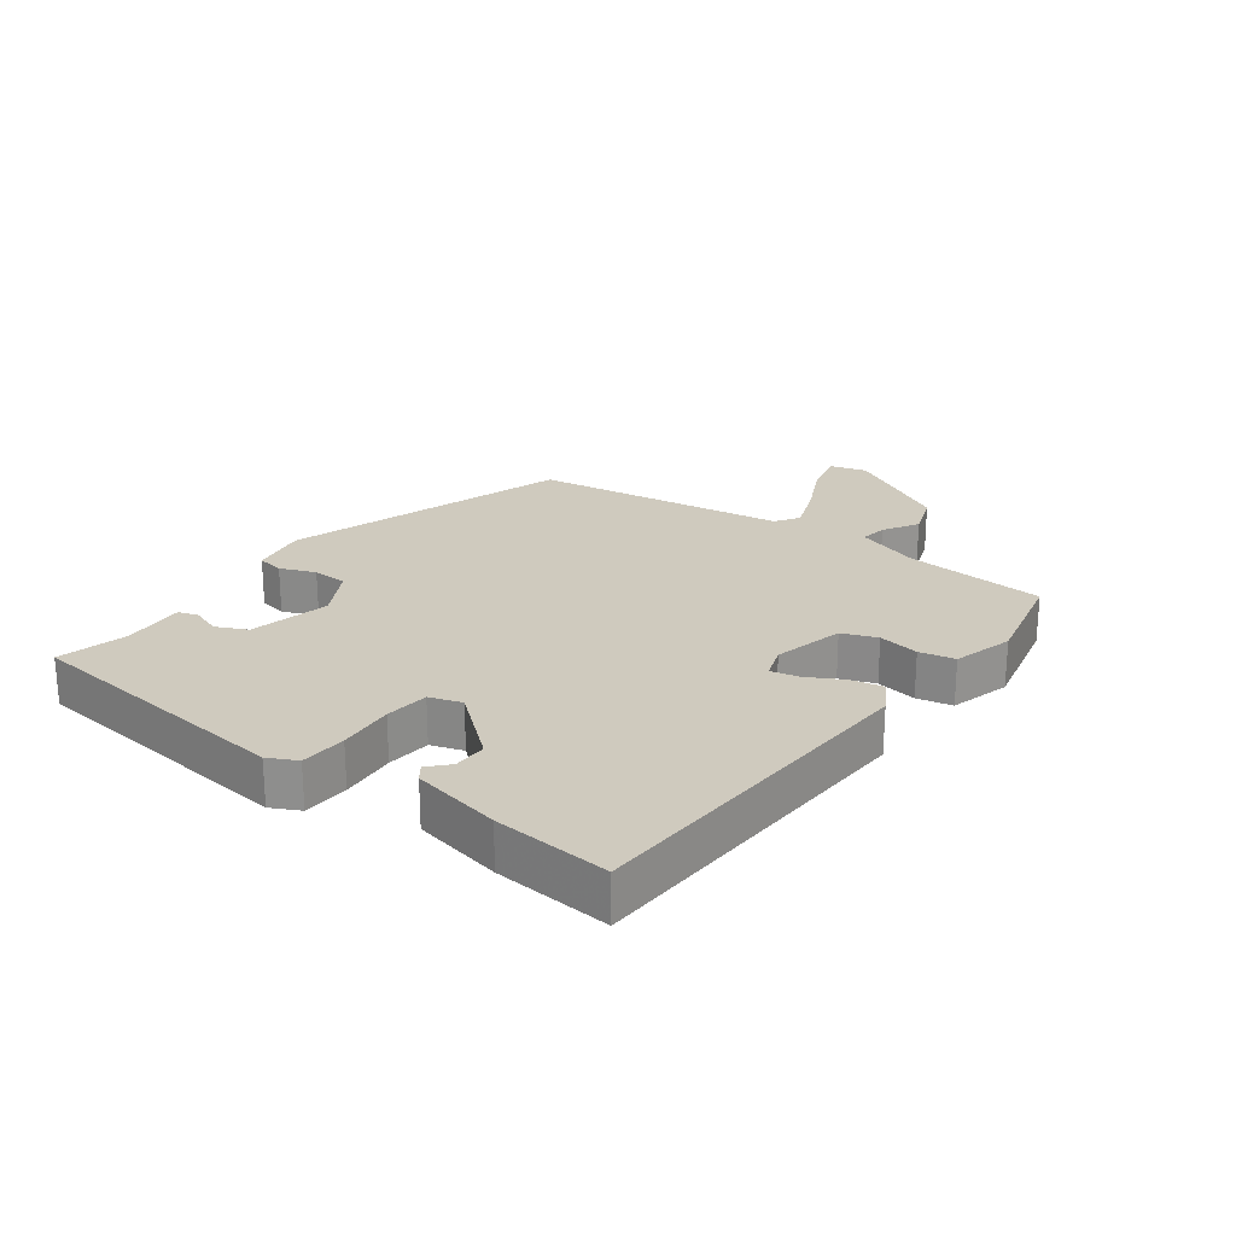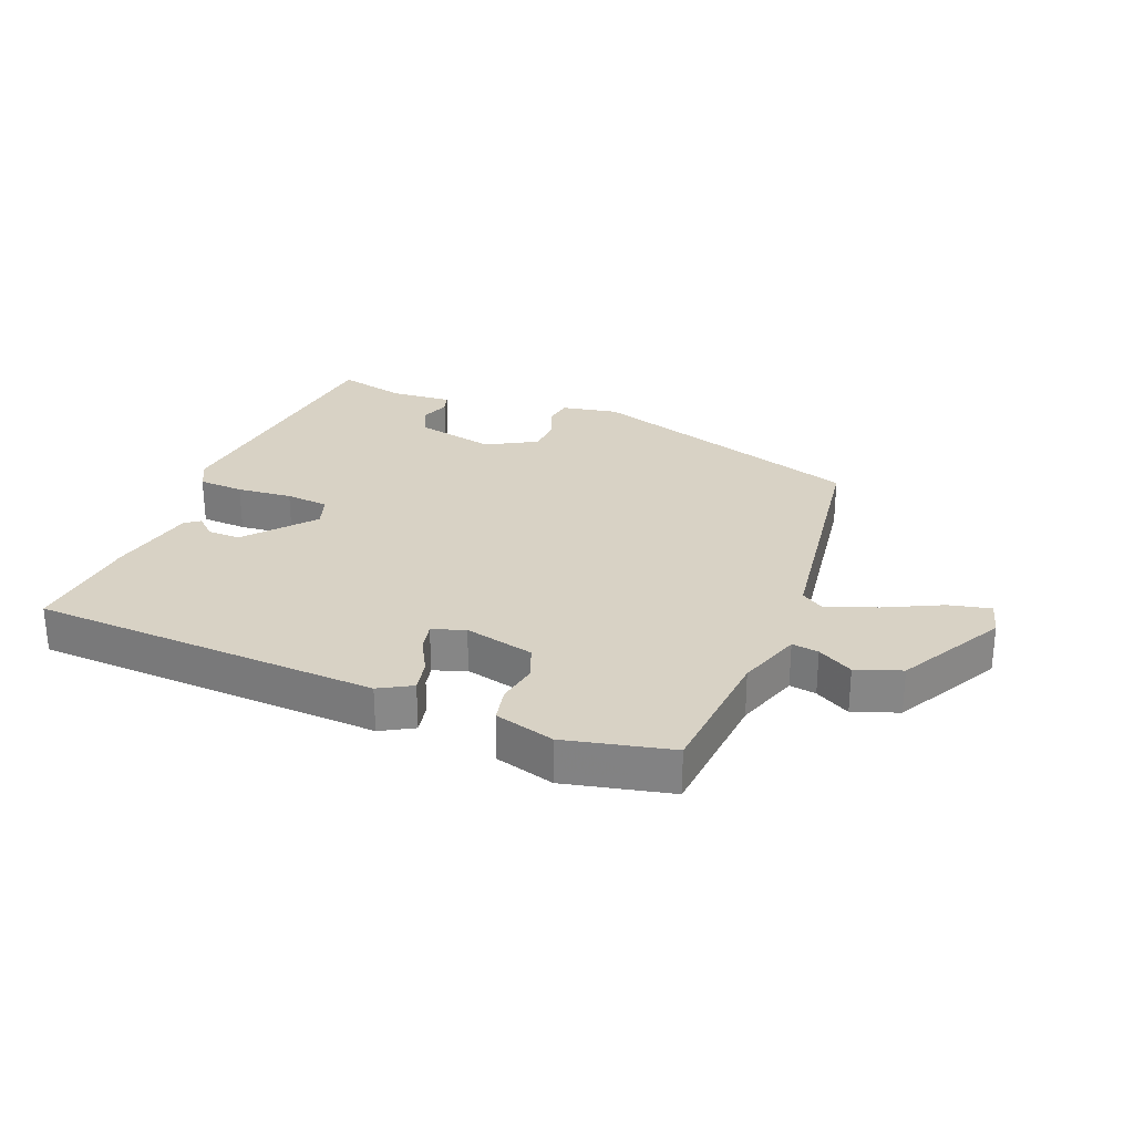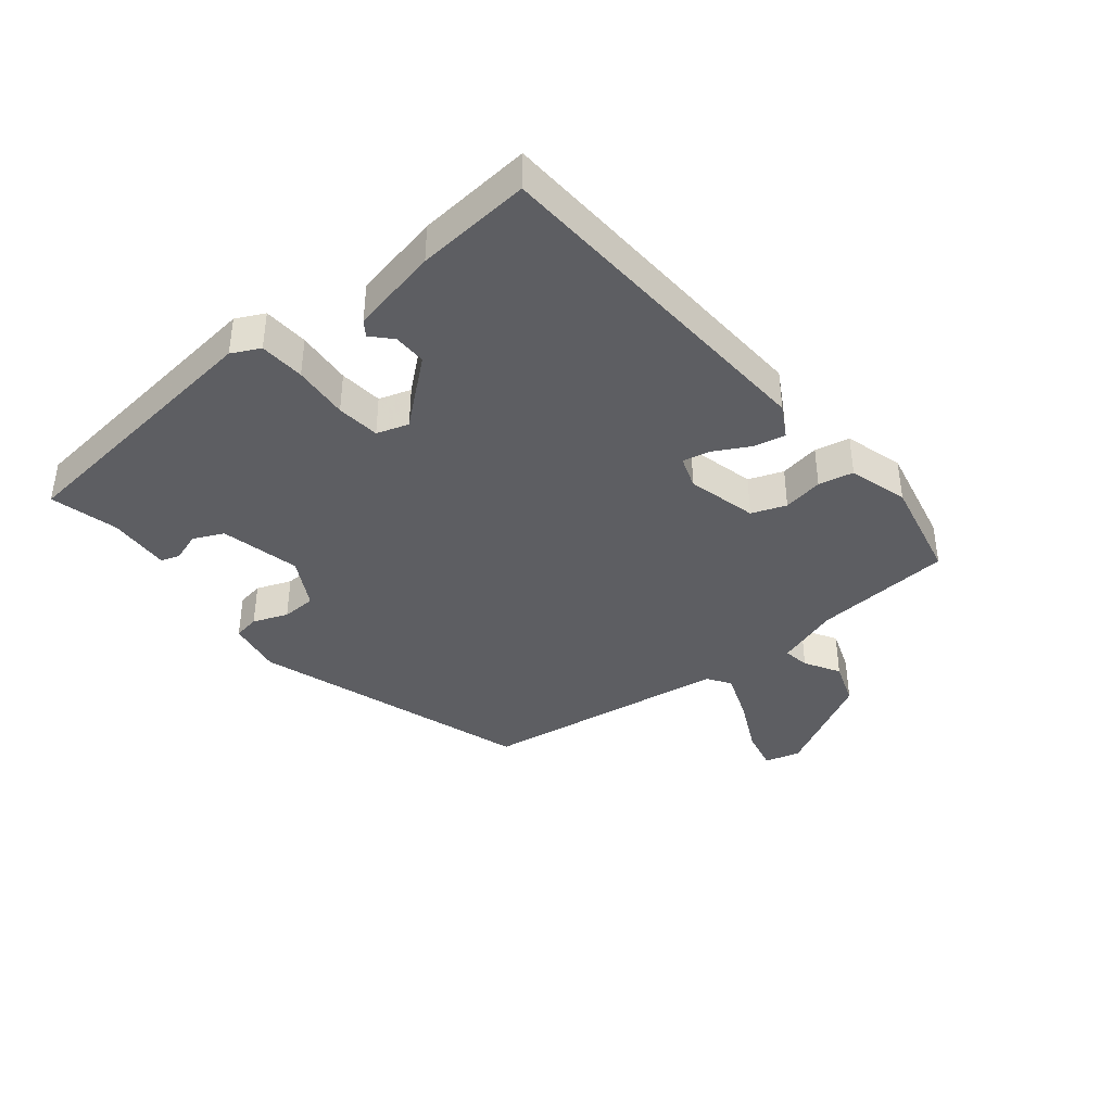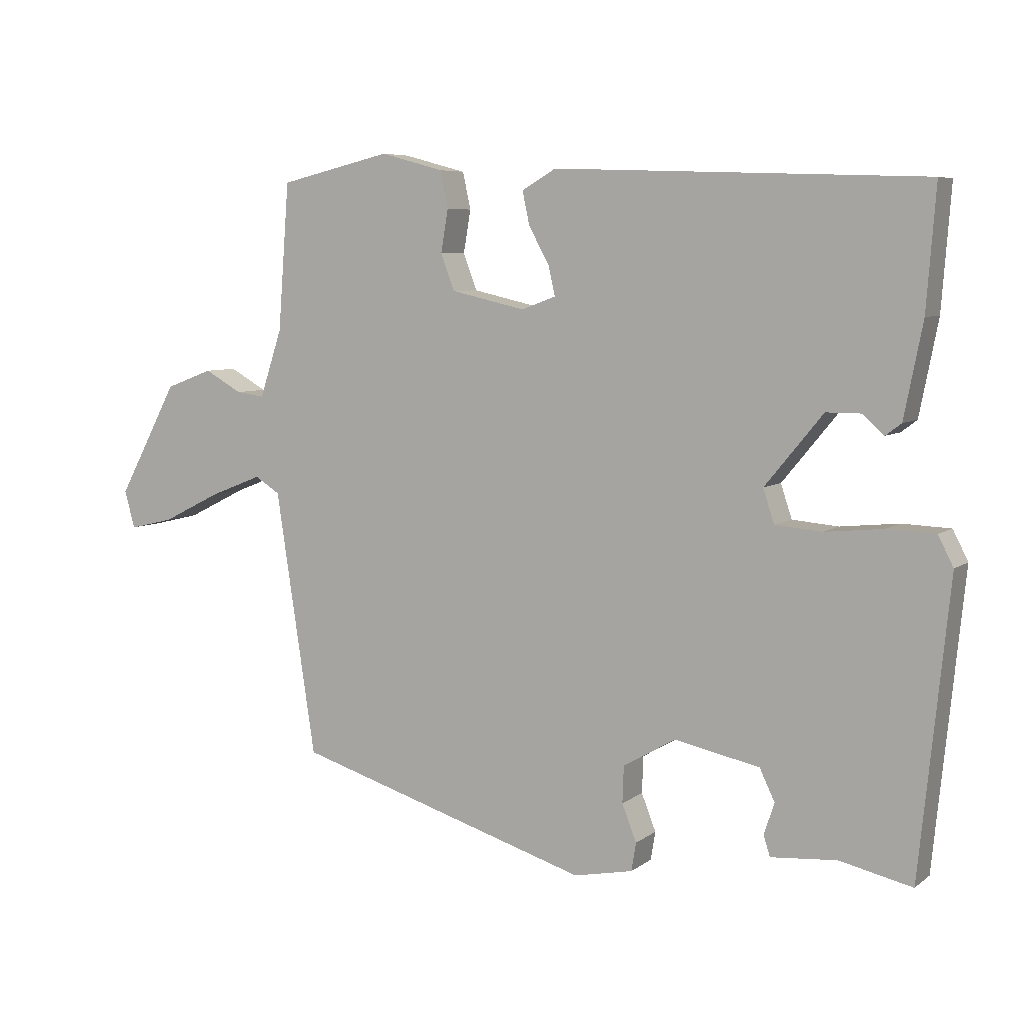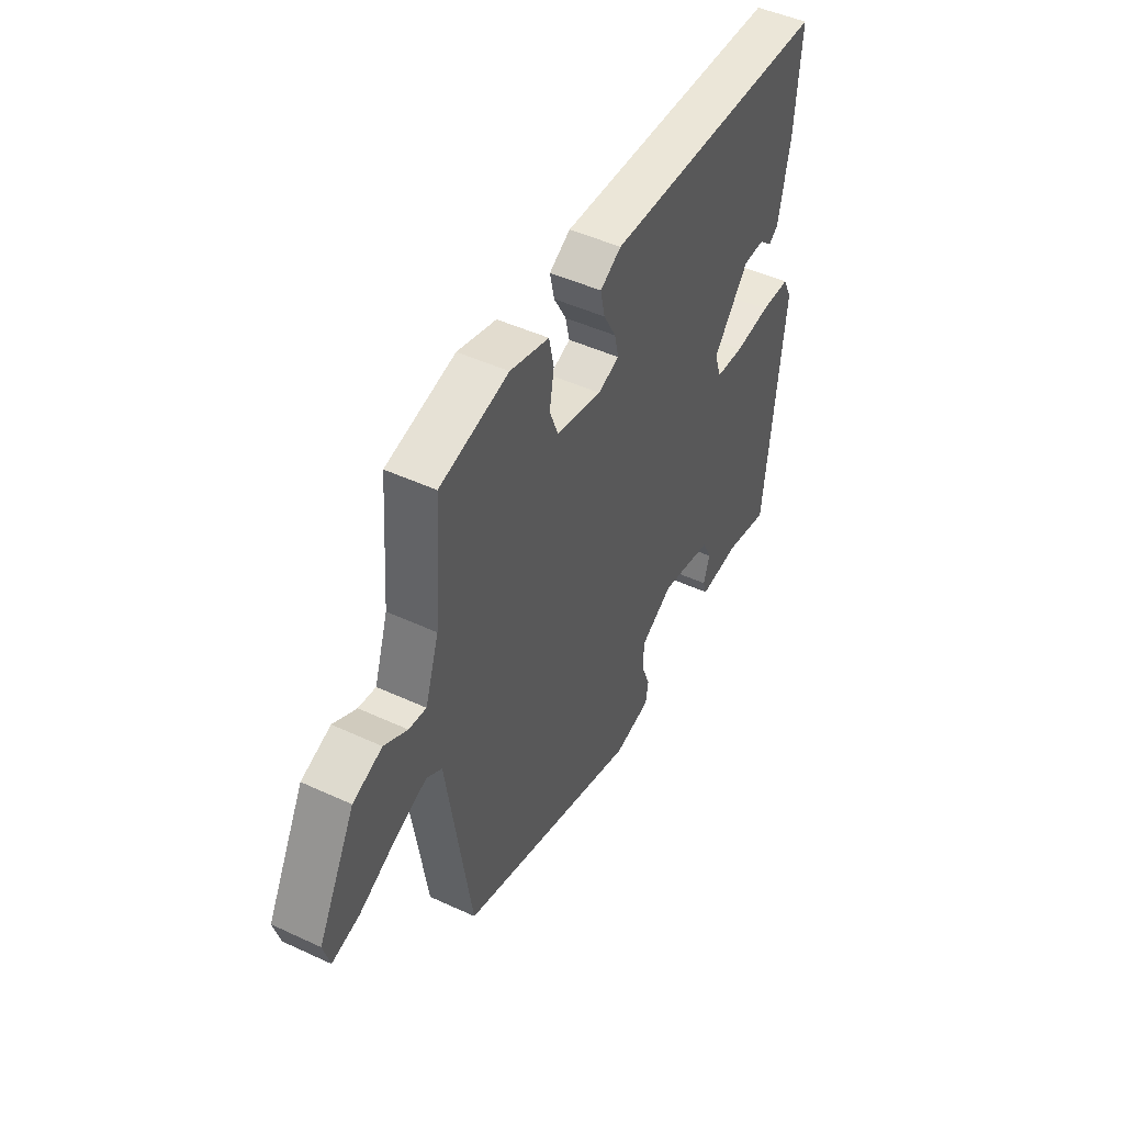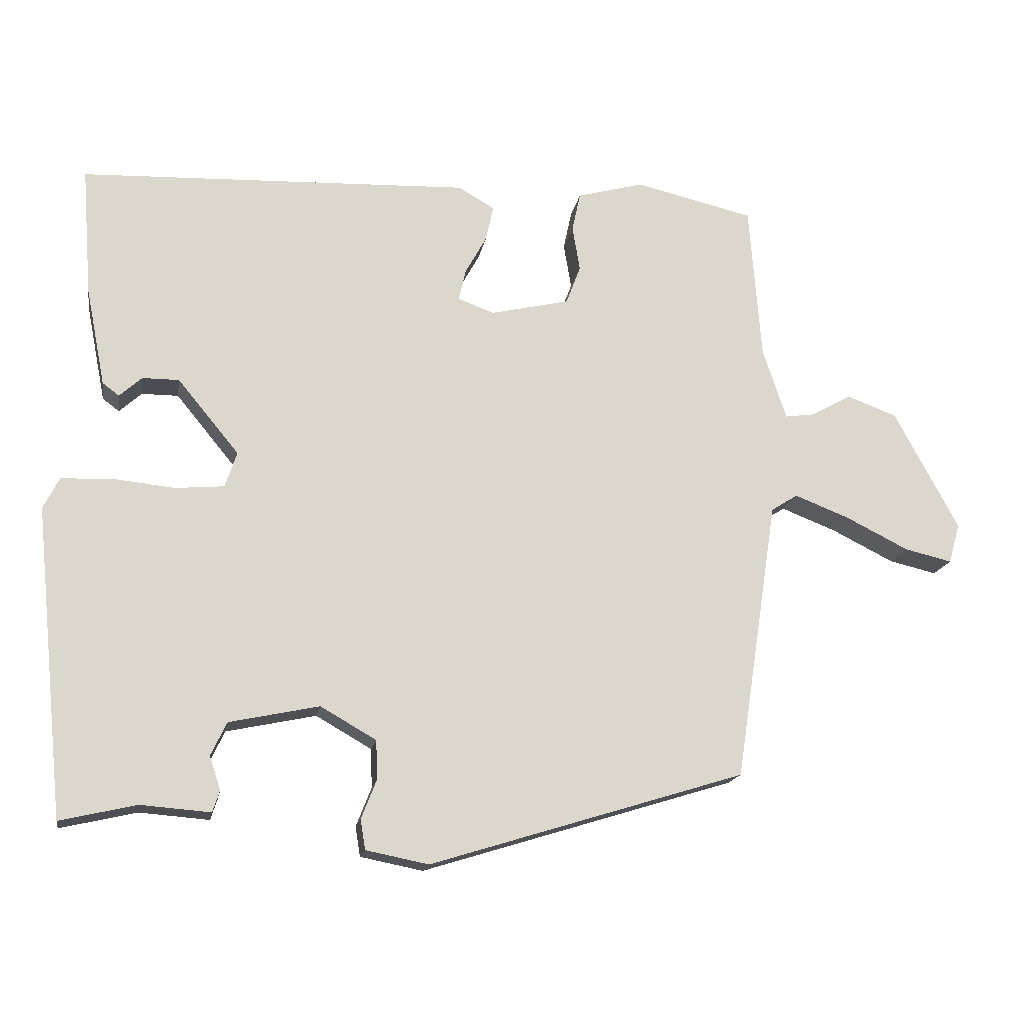
<metadata>
{"format":"obj","ext":"obj","renderer":"f3d","projection":"perspective","resolution":1024,"background":"white","views":[{"elev":23.2,"azim":-52.9,"up":"+Y"},{"elev":27.7,"azim":22.2,"up":"+Y"},{"elev":-38.9,"azim":-50.3,"up":"+Y"},{"elev":6.4,"azim":-152.8,"up":"+Z"},{"elev":47.4,"azim":117.6,"up":"+Z"},{"elev":-16.4,"azim":-9.6,"up":"+Z"}]}
</metadata>
<code>
v 0.514 0.07 0.473
v 0.531 0.07 0.249
v 0.565 0.07 0.146
v 0.608 0.07 0.152
v 0.665 0.07 0.184
v 0.737 0.07 0.157
v 0.829 0.07 -0.014
v 0.813 0.07 -0.071
v 0.745 0.07 -0.055
v 0.655 0.07 -0.01
v 0.576 0.07 0.021
v 0.538 0.07 -0.003
v 0.477 0.07 -0.405
v 0.025 0.07 -0.544
v -0.065 0.07 -0.526
v -0.072 0.07 -0.483
v -0.05 0.07 -0.427
v -0.052 0.07 -0.371
v -0.132 0.07 -0.325
v -0.261 0.07 -0.352
v -0.284 0.07 -0.4
v -0.268 0.07 -0.448
v -0.278 0.07 -0.479
v -0.378 0.07 -0.471
v -0.488 0.07 -0.496
v -0.533 0.07 -0.053
v -0.51 0.07 -0.008
v -0.437 0.07 -0.005
v -0.348 0.07 -0.014
v -0.278 0.07 -0.008
v -0.261 0.07 0.043
v -0.349 0.07 0.15
v -0.402 0.07 0.15
v -0.434 0.07 0.121
v -0.458 0.07 0.139
v -0.486 0.07 0.281
v -0.5 0.07 0.465
v 0.061 0.07 0.486
v 0.113 0.07 0.456
v 0.102 0.07 0.405
v 0.071 0.07 0.349
v 0.061 0.07 0.304
v 0.113 0.07 0.285
v 0.226 0.07 0.311
v 0.247 0.07 0.366
v 0.236 0.07 0.431
v 0.248 0.07 0.487
v 0.344 0.07 0.513
v 0.514 0 0.473
v 0.531 0 0.249
v 0.565 0 0.146
v 0.608 0 0.152
v 0.665 0 0.184
v 0.737 0 0.157
v 0.829 0 -0.014
v 0.813 0 -0.071
v 0.745 0 -0.055
v 0.655 0 -0.01
v 0.576 0 0.021
v 0.538 0 -0.003
v 0.477 0 -0.405
v 0.025 0 -0.544
v -0.065 0 -0.526
v -0.072 0 -0.483
v -0.05 0 -0.427
v -0.052 0 -0.371
v -0.132 0 -0.325
v -0.261 0 -0.352
v -0.284 0 -0.4
v -0.268 0 -0.448
v -0.278 0 -0.479
v -0.378 0 -0.471
v -0.488 0 -0.496
v -0.533 0 -0.053
v -0.51 0 -0.008
v -0.437 0 -0.005
v -0.348 0 -0.014
v -0.278 0 -0.008
v -0.261 0 0.043
v -0.349 0 0.15
v -0.402 0 0.15
v -0.434 0 0.121
v -0.458 0 0.139
v -0.486 0 0.281
v -0.5 0 0.465
v 0.061 0 0.486
v 0.113 0 0.456
v 0.102 0 0.405
v 0.071 0 0.349
v 0.061 0 0.304
v 0.113 0 0.285
v 0.226 0 0.311
v 0.247 0 0.366
v 0.236 0 0.431
v 0.248 0 0.487
v 0.344 0 0.513
f 48 1 2
f 47 48 2
f 46 47 2
f 45 46 2
f 44 45 2 3
f 43 44 3
f 39 40 41
f 38 39 41
f 37 38 41
f 36 37 41
f 35 36 41
f 35 41 42
f 33 34 35
f 33 35 42 43
f 27 28 29
f 26 27 29
f 25 26 29
f 24 25 29
f 24 29 30
f 21 22 23 24
f 24 30 31
f 21 24 31
f 20 21 31
f 15 16 17
f 14 15 17
f 13 14 17
f 12 13 17
f 12 17 18
f 11 12 18 19
f 8 9 10
f 7 8 10
f 6 7 10
f 5 6 10
f 4 5 10
f 3 4 10 11
f 19 20 31
f 11 19 31
f 3 11 31
f 43 3 31
f 43 31 32
f 32 33 43
f 50 49 96
f 50 96 95
f 50 95 94
f 50 94 93
f 51 50 93 92
f 51 92 91
f 89 88 87
f 89 87 86
f 89 86 85
f 89 85 84
f 89 84 83
f 90 89 83
f 83 82 81
f 91 90 83 81
f 77 76 75
f 77 75 74
f 77 74 73
f 77 73 72
f 78 77 72
f 72 71 70 69
f 79 78 72
f 79 72 69
f 79 69 68
f 65 64 63
f 65 63 62
f 65 62 61
f 65 61 60
f 66 65 60
f 67 66 60 59
f 58 57 56
f 58 56 55
f 58 55 54
f 58 54 53
f 58 53 52
f 59 58 52 51
f 79 68 67
f 79 67 59
f 79 59 51
f 79 51 91
f 80 79 91
f 91 81 80
f 1 49 50 2
f 2 50 51 3
f 3 51 52 4
f 4 52 53 5
f 5 53 54 6
f 6 54 55 7
f 7 55 56 8
f 8 56 57 9
f 9 57 58 10
f 10 58 59 11
f 11 59 60 12
f 12 60 61 13
f 13 61 62 14
f 14 62 63 15
f 15 63 64 16
f 16 64 65 17
f 17 65 66 18
f 18 66 67 19
f 19 67 68 20
f 20 68 69 21
f 21 69 70 22
f 22 70 71 23
f 23 71 72 24
f 24 72 73 25
f 25 73 74 26
f 26 74 75 27
f 27 75 76 28
f 28 76 77 29
f 29 77 78 30
f 30 78 79 31
f 31 79 80 32
f 32 80 81 33
f 33 81 82 34
f 34 82 83 35
f 35 83 84 36
f 36 84 85 37
f 37 85 86 38
f 38 86 87 39
f 39 87 88 40
f 40 88 89 41
f 41 89 90 42
f 42 90 91 43
f 43 91 92 44
f 44 92 93 45
f 45 93 94 46
f 46 94 95 47
f 47 95 96 48
f 48 96 49 1

</code>
